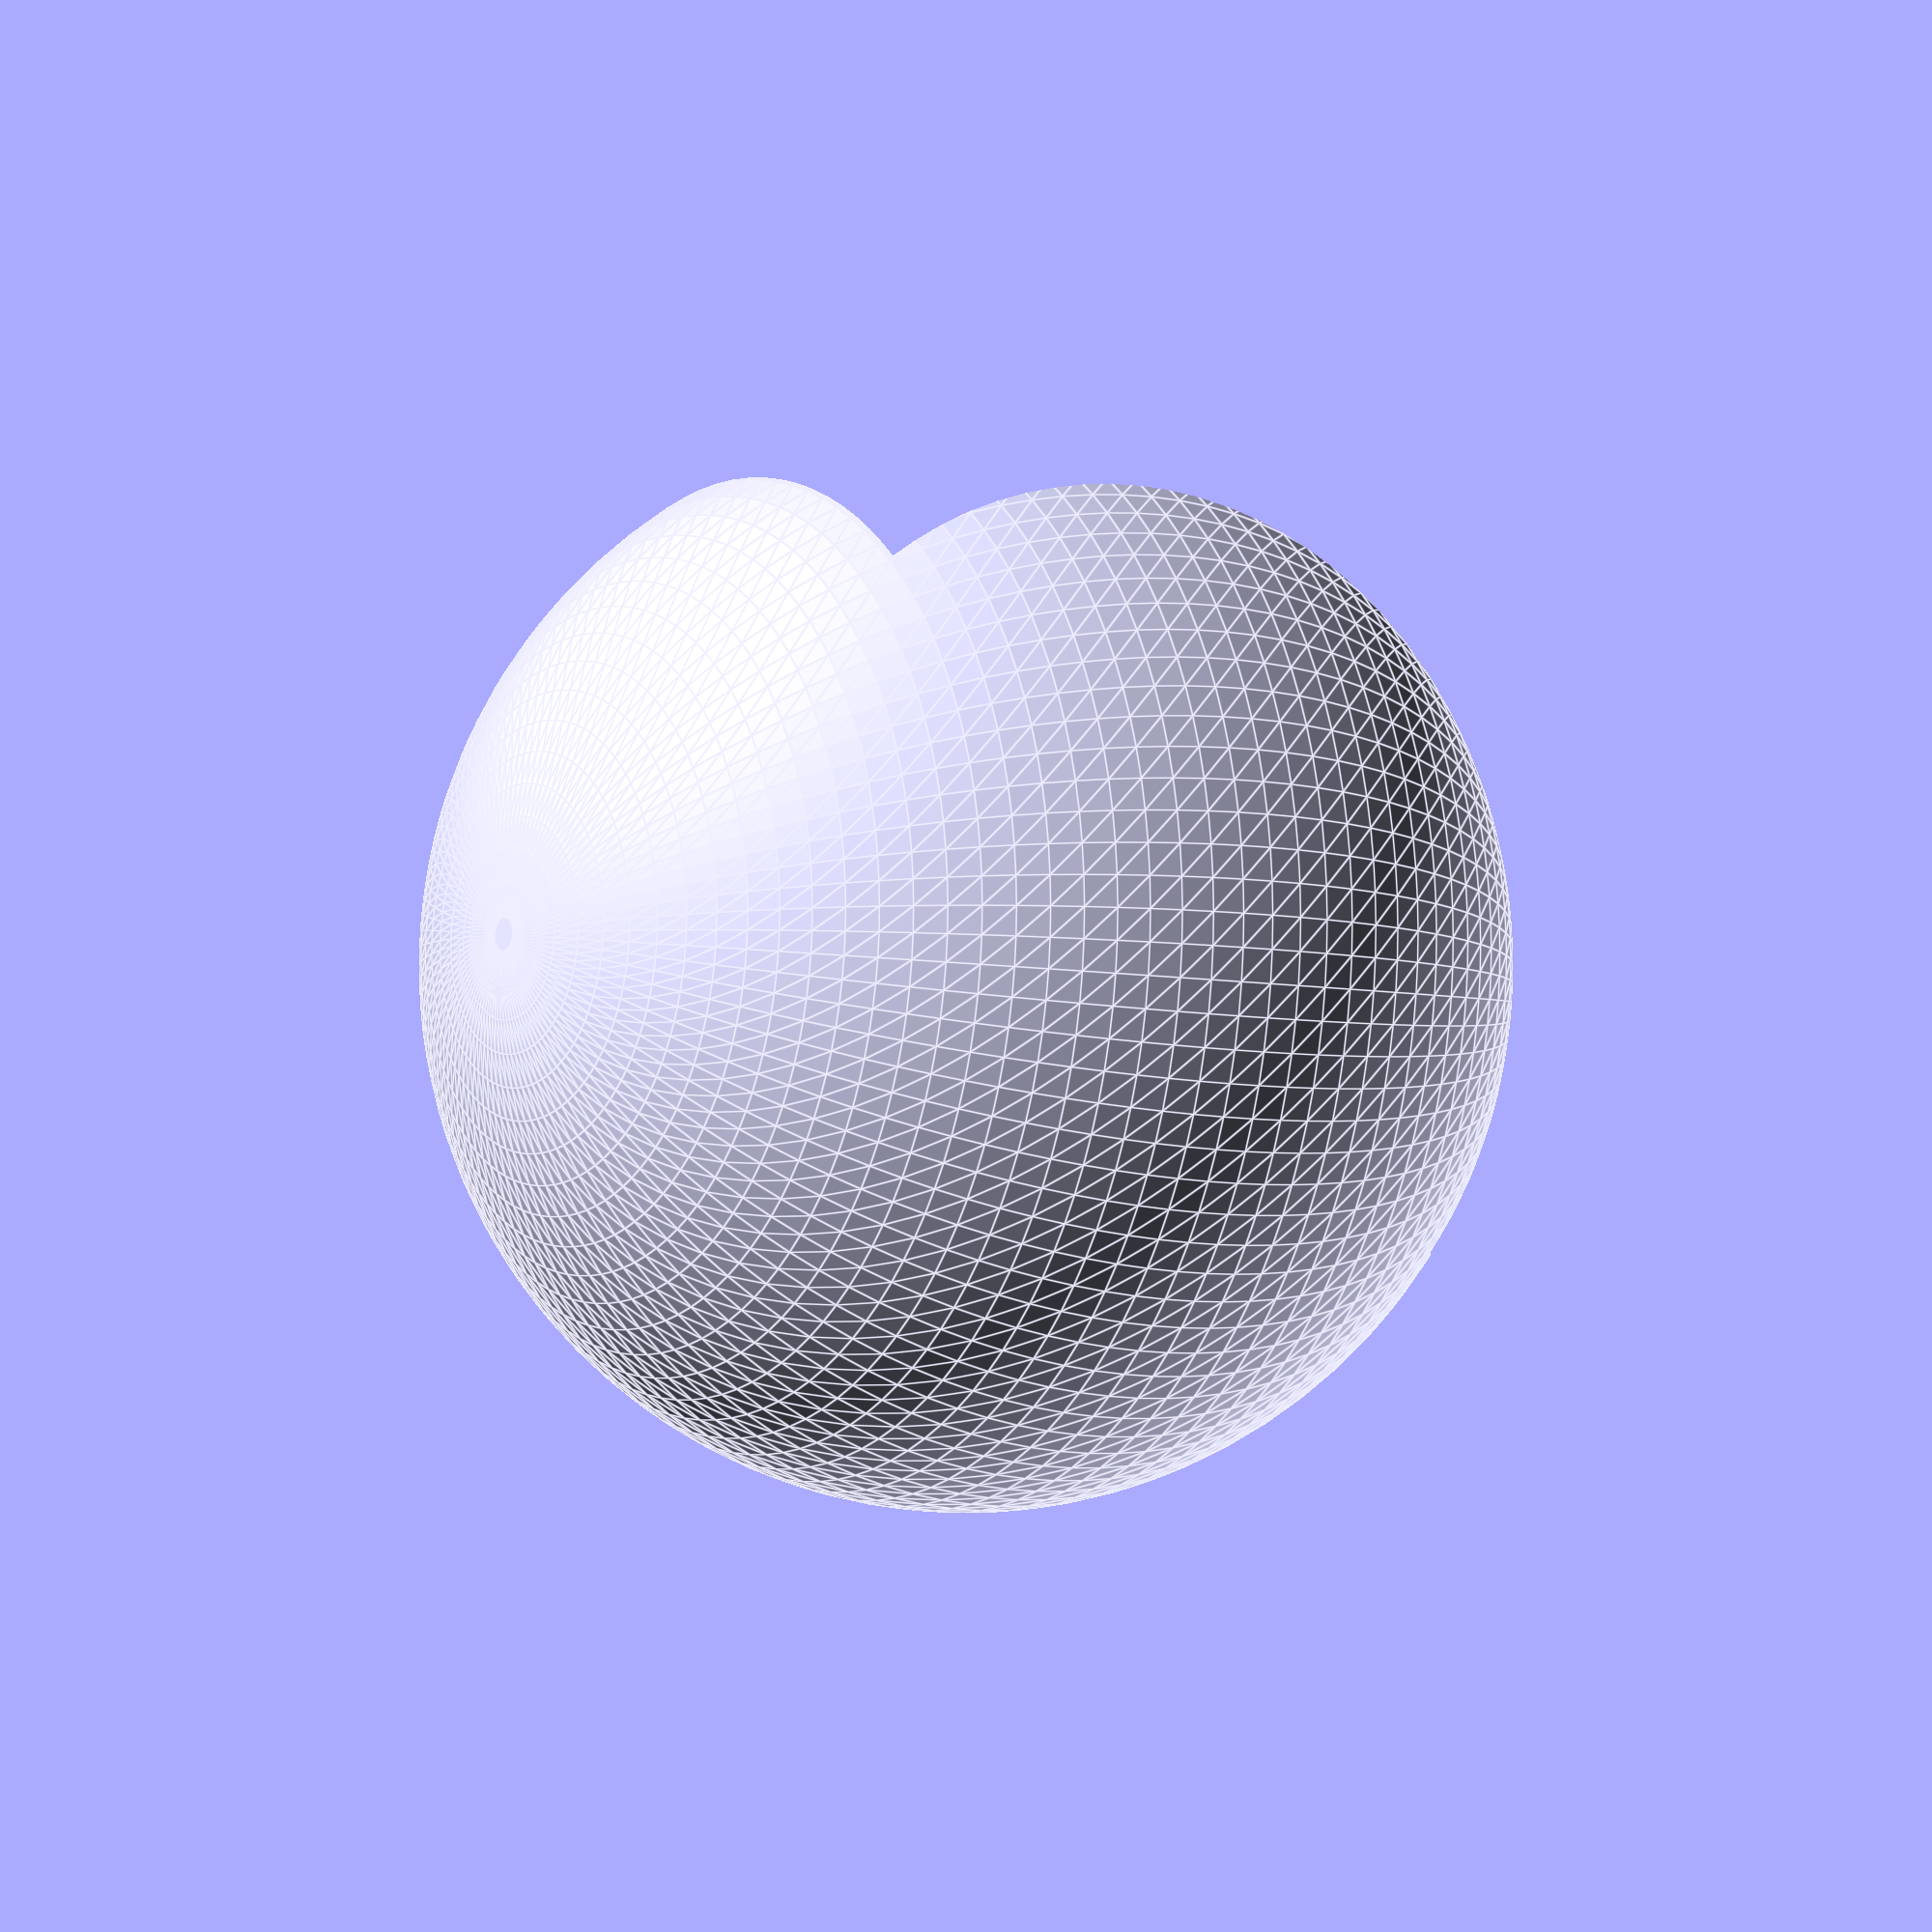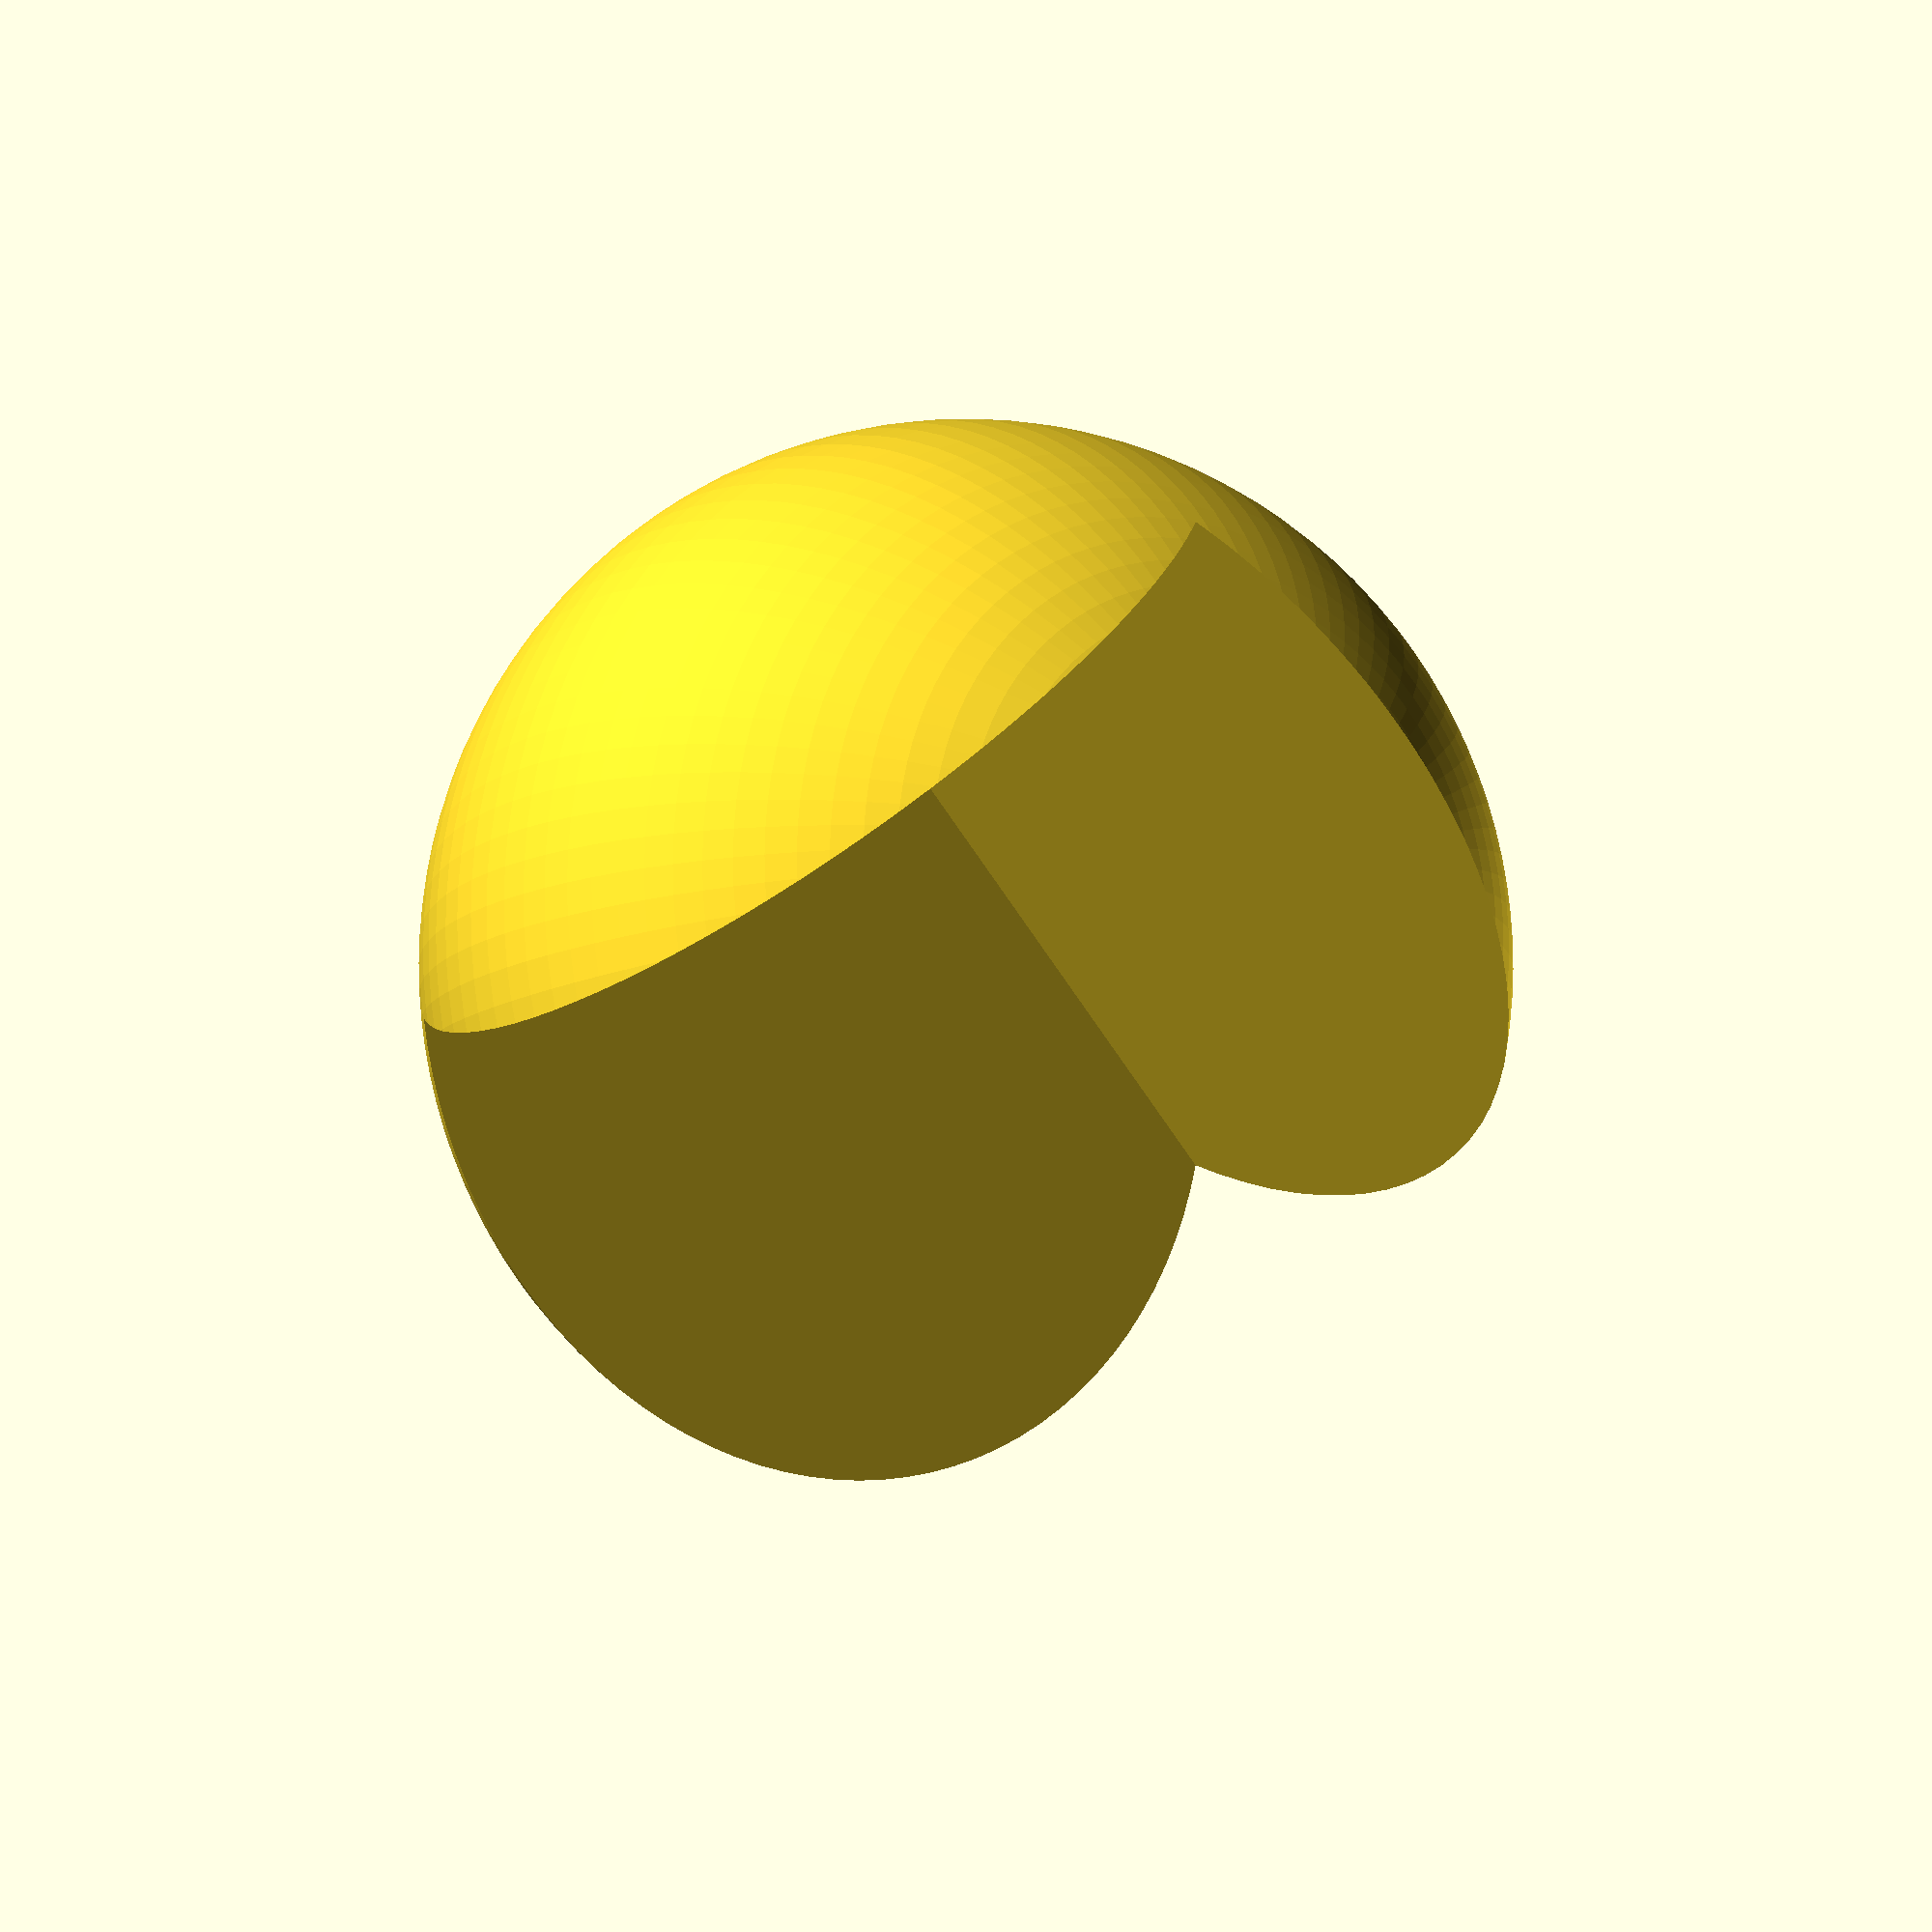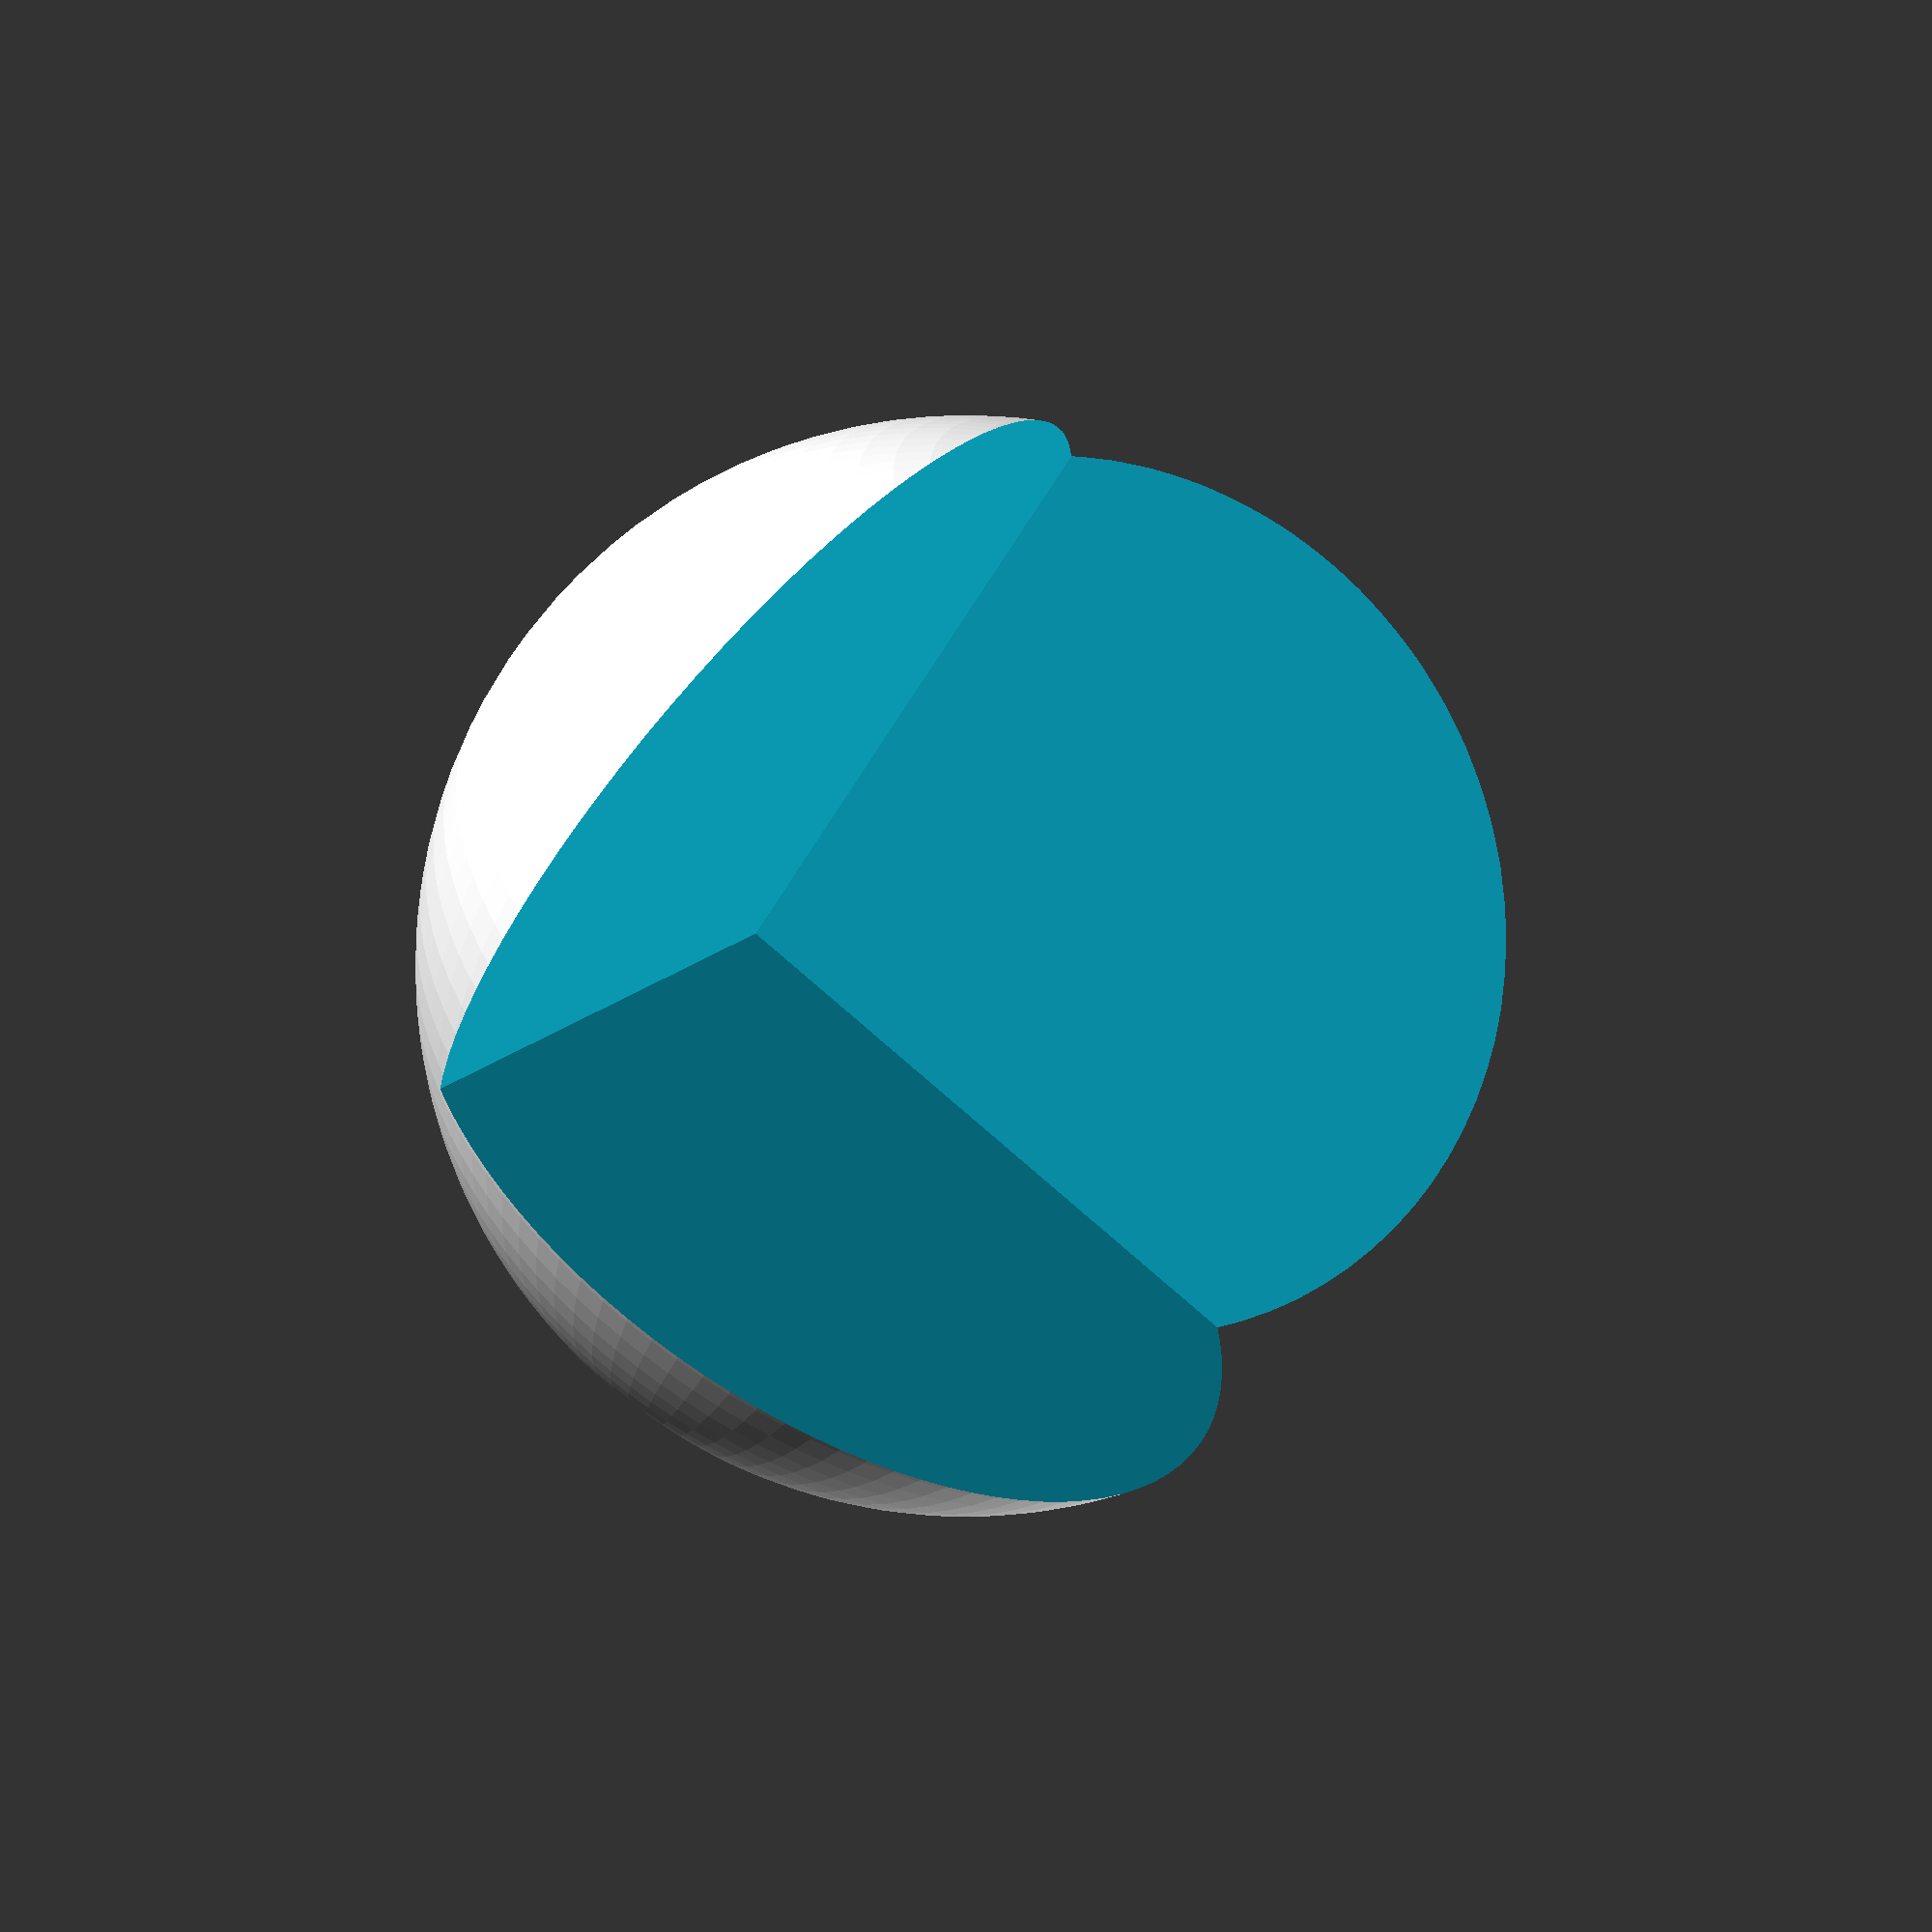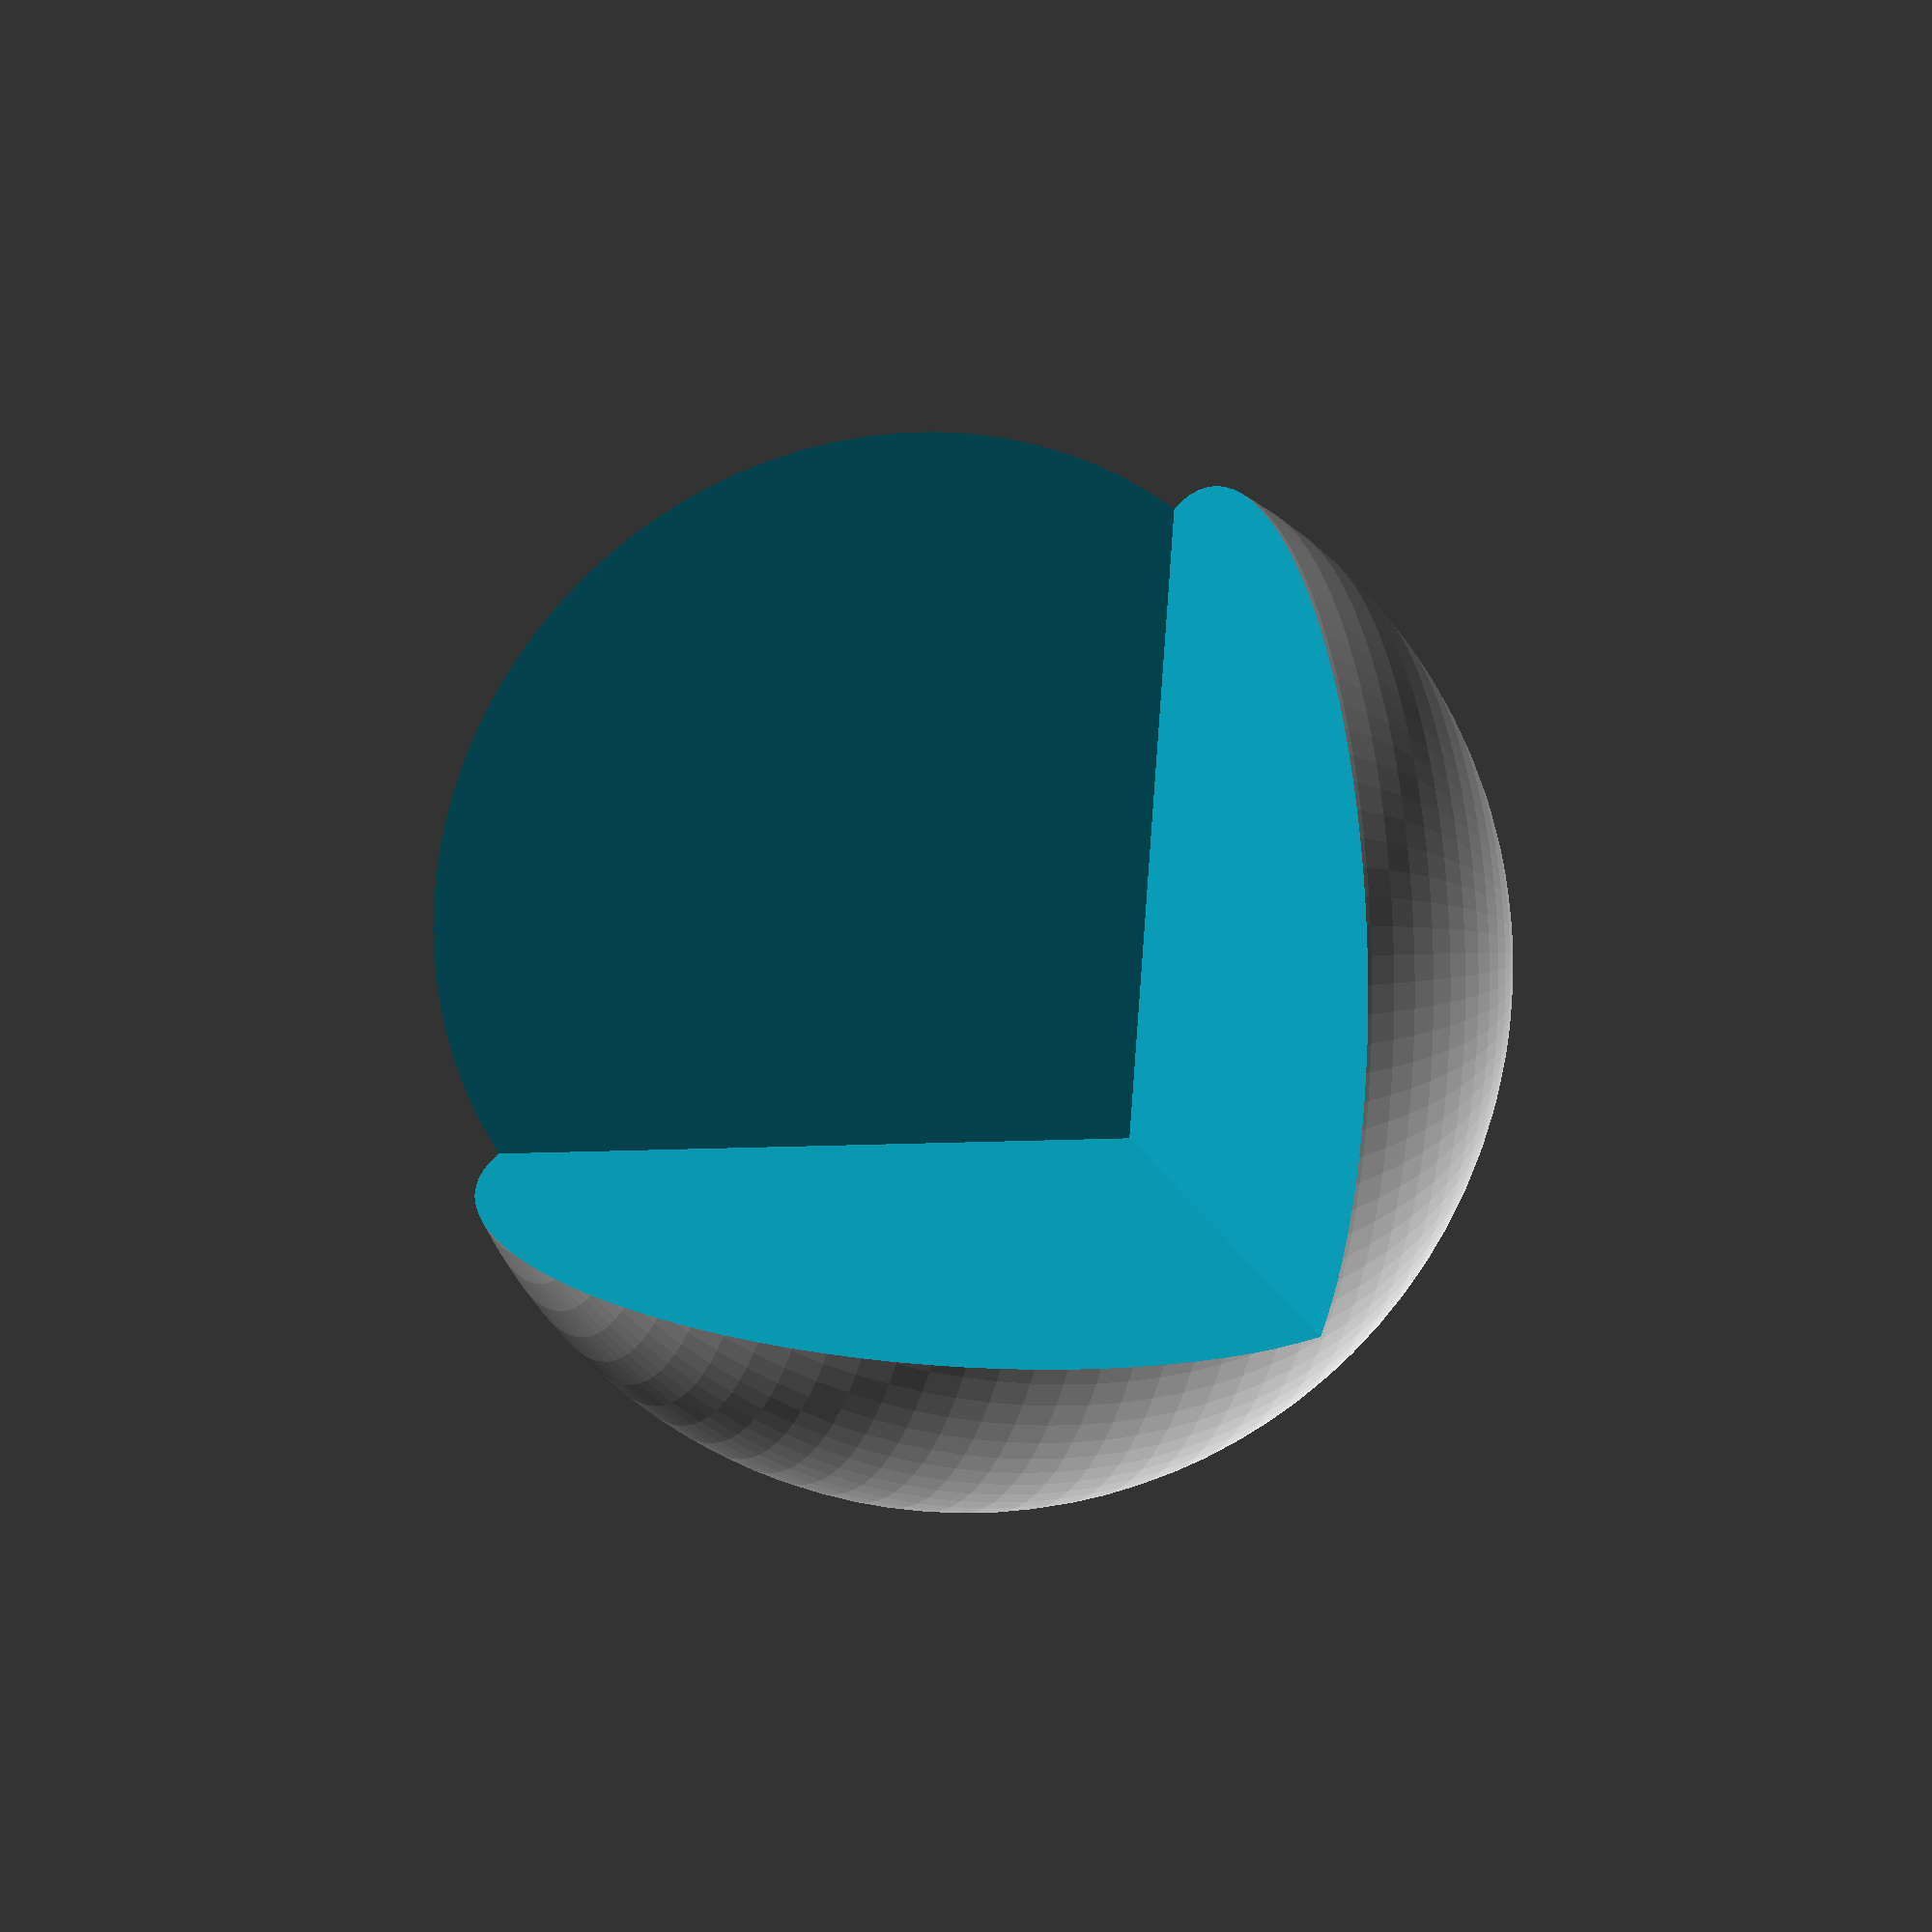
<openscad>
// Corner Guards
// -------------

// Corner width to proteced
width = 15;

/* [Hidden] */
offset = width / 3;
radius = width - offset;

translate([offset, offset, offset])
difference() {
    sphere(r=radius, $fn=100);
    translate([-offset, -offset, -offset]) cube([width, width, width]);
}
</openscad>
<views>
elev=6.2 azim=356.6 roll=237.7 proj=o view=edges
elev=192.3 azim=317.2 roll=214.2 proj=o view=solid
elev=239.0 azim=299.5 roll=210.6 proj=p view=solid
elev=175.5 azim=193.2 roll=107.3 proj=o view=solid
</views>
